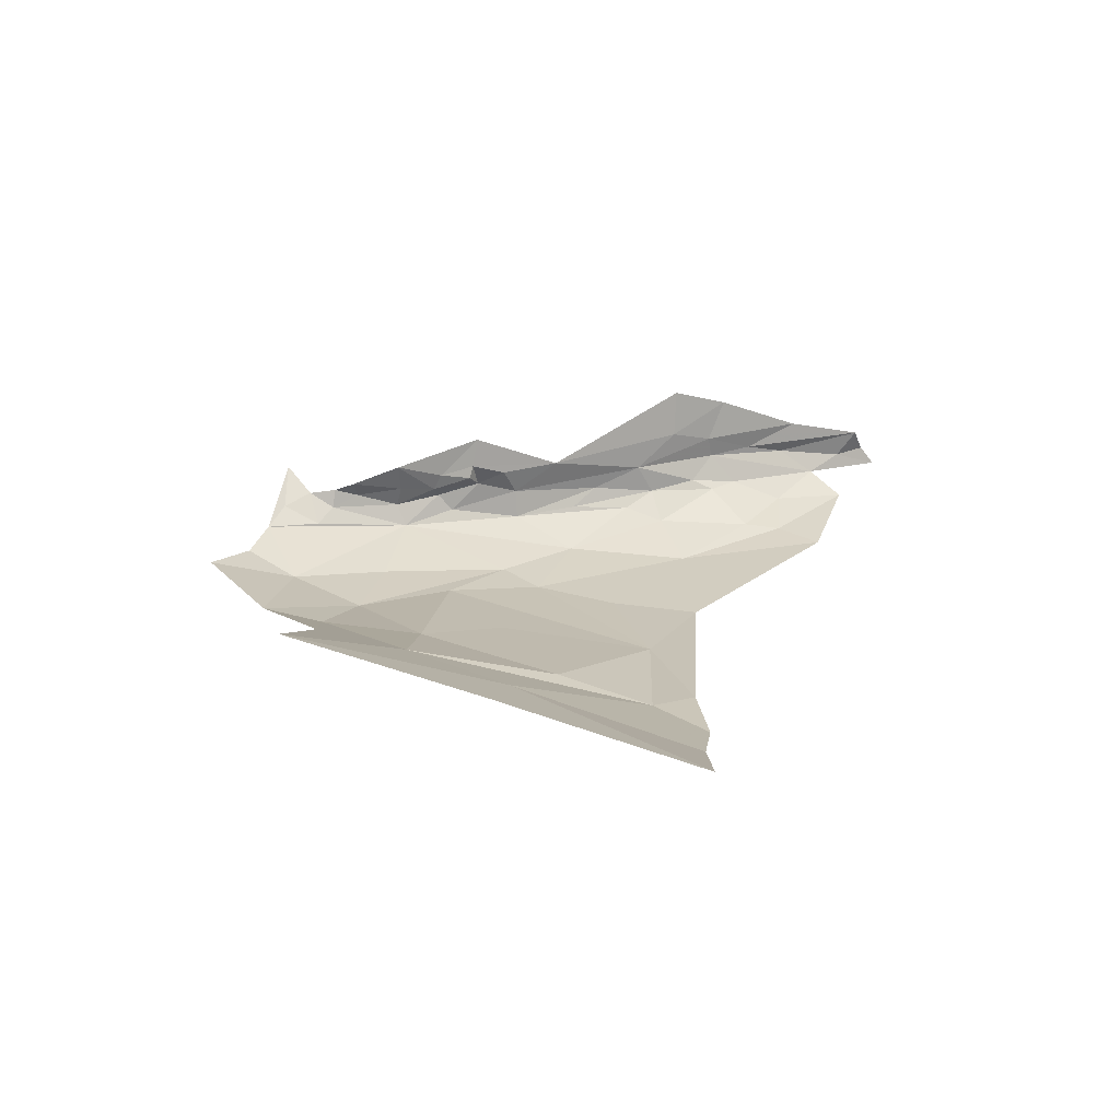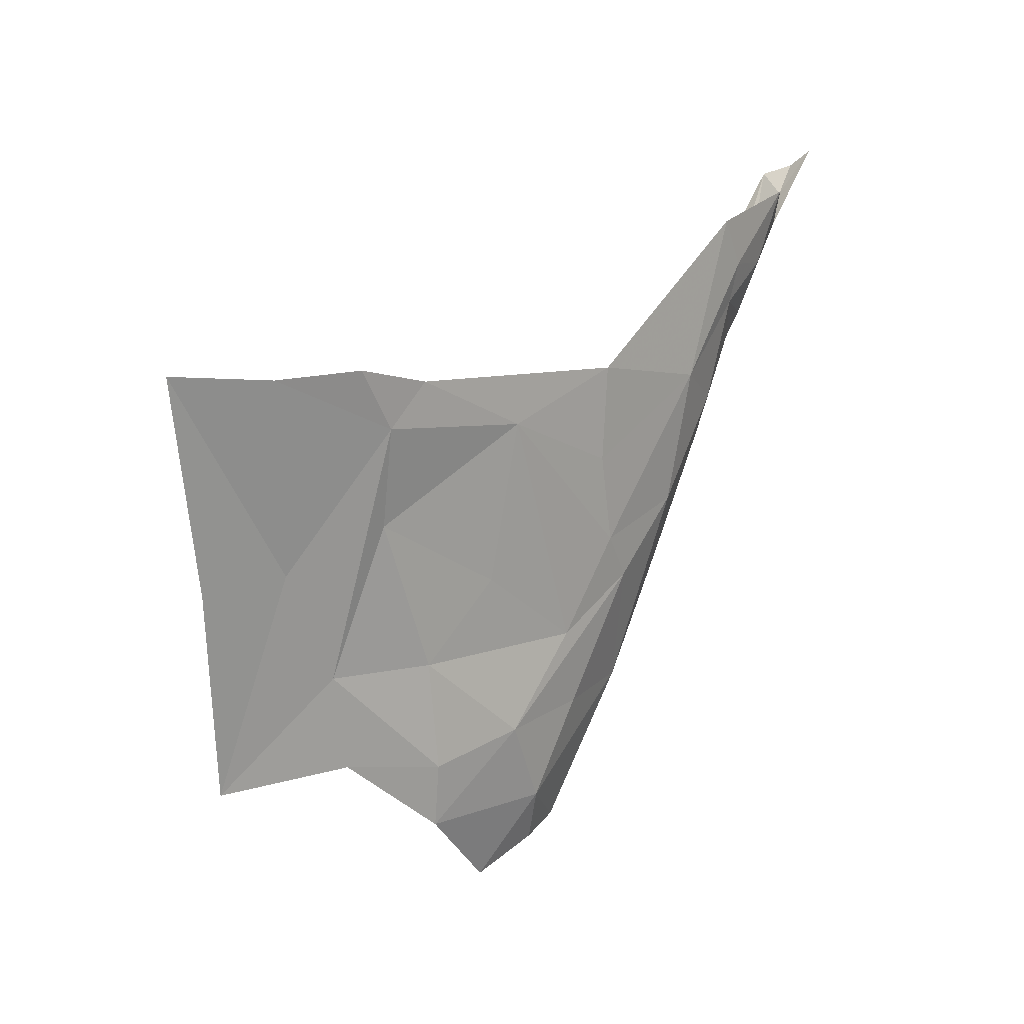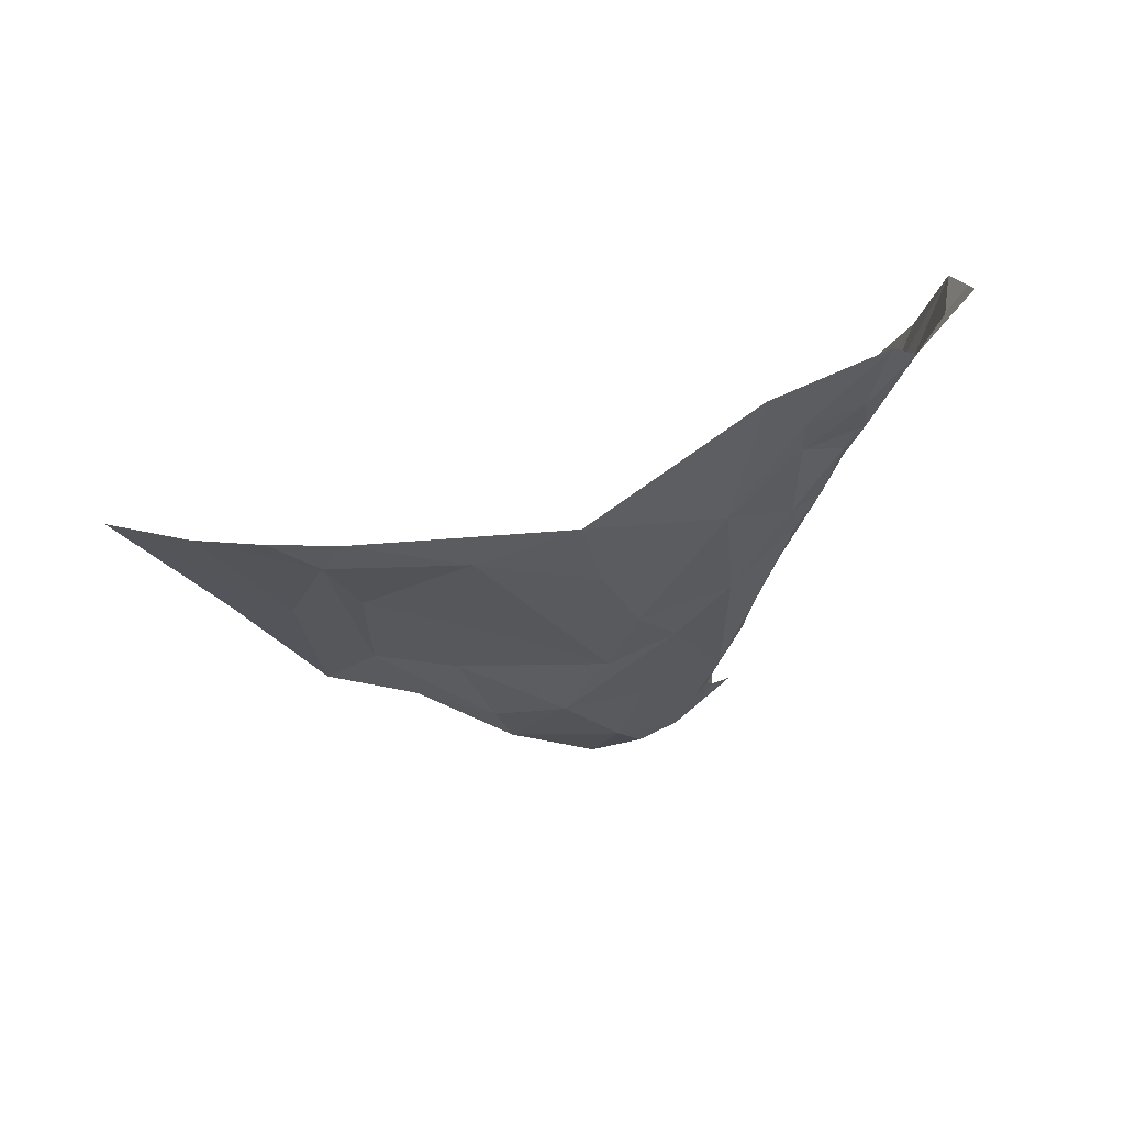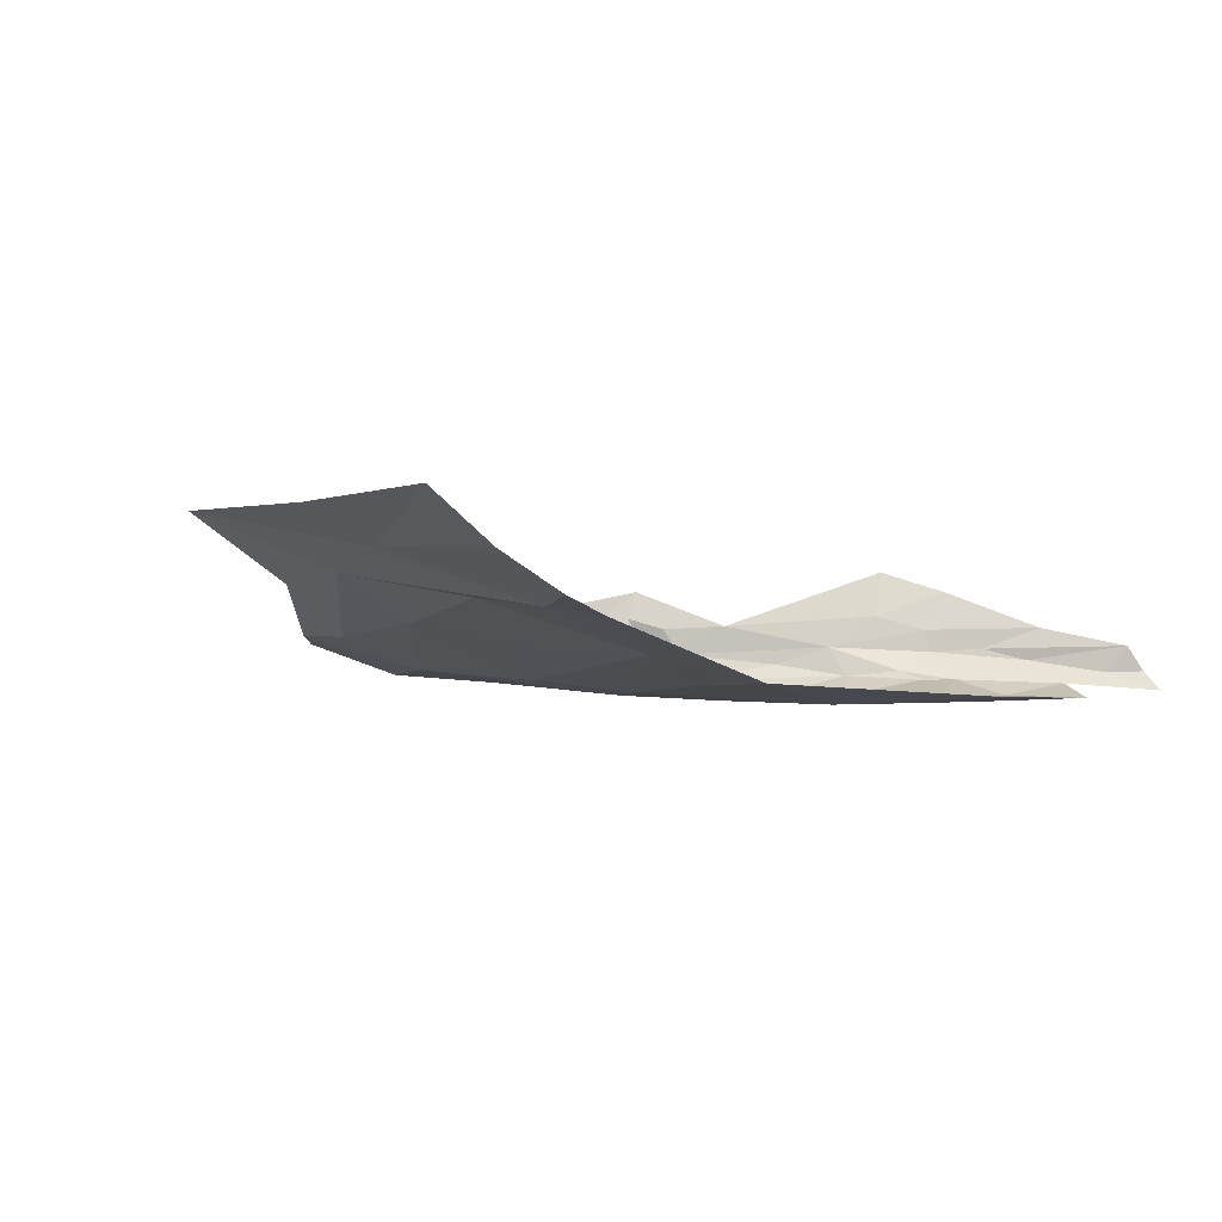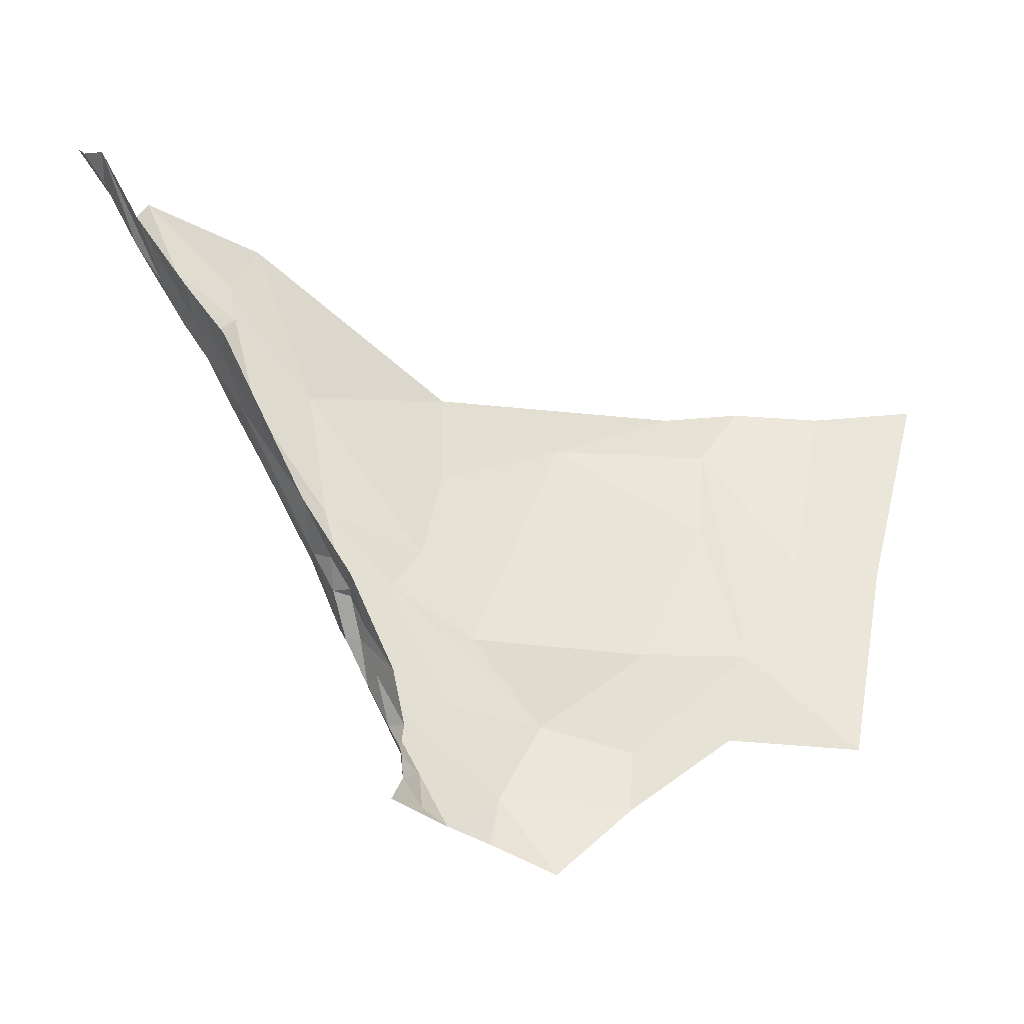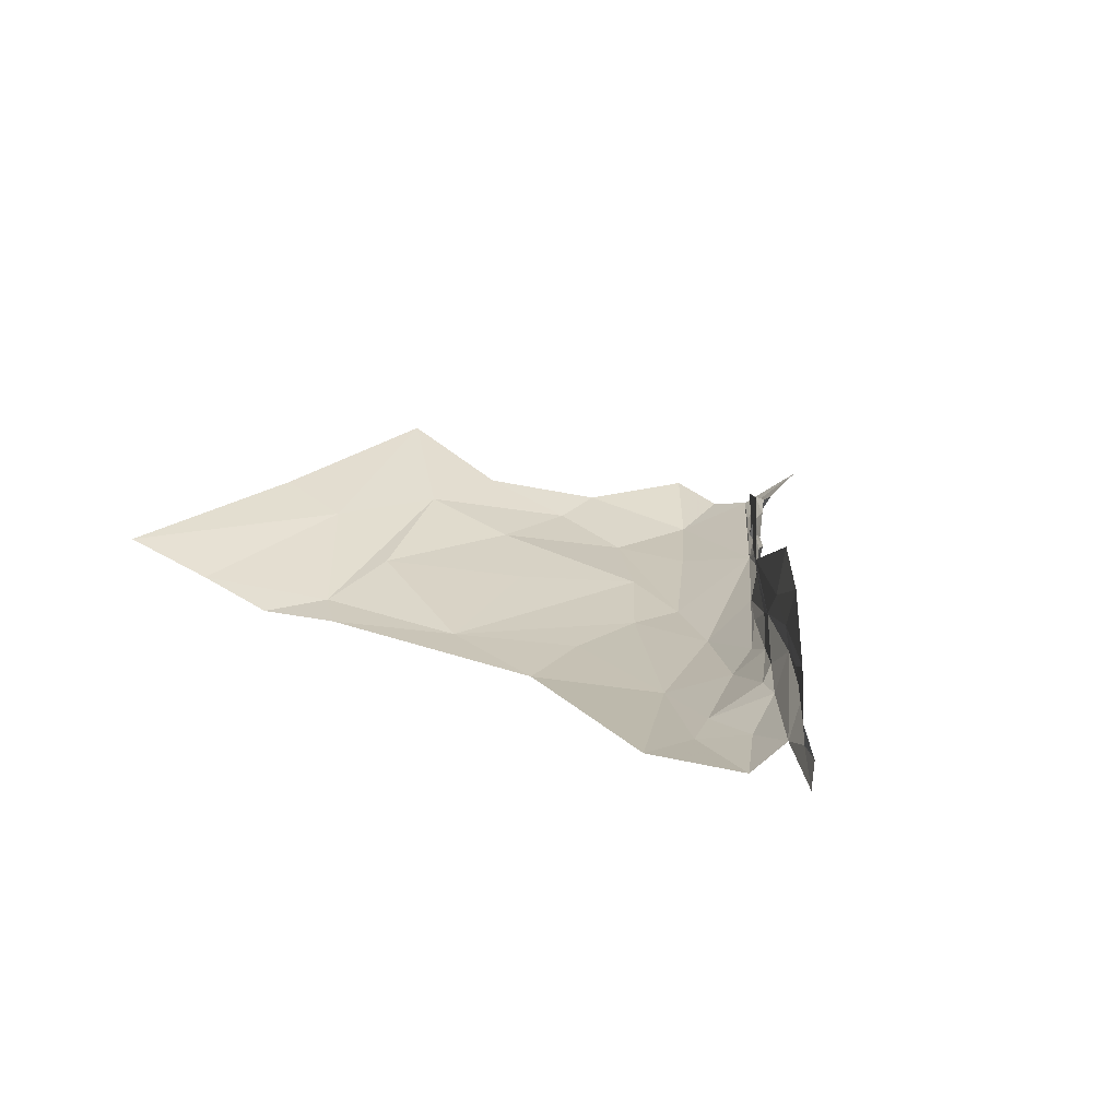
<metadata>
{"format":"obj","ext":"obj","renderer":"f3d","projection":"perspective","resolution":1024,"background":"white","views":[{"elev":23.7,"azim":-86.5,"up":"+Y"},{"elev":7.8,"azim":-49.6,"up":"+Z"},{"elev":-38.5,"azim":12.3,"up":"+Y"},{"elev":-12.6,"azim":-52.5,"up":"+Y"},{"elev":-19.9,"azim":162.5,"up":"+Z"},{"elev":14.9,"azim":29.9,"up":"+Y"}]}
</metadata>
<code>
v 1.914 0.2917 1.437
v 1.817 0.3241 1.421
v 1.878 0.3675 1.176
v 2.012 0.2191 1.601
v 1.992 0.2958 1.306
v 2.541 0.1838 1.635
v 2.363 0.1816 1.654
v 2.365 0.1913 1.54
v 2.612 0.2623 1.504
v 2.652 0.2436 1.586
v 2.586 0.2424 1.474
v 2.393 0.1999 1.435
v 2.521 0.2041 1.474
v 2.617 0.2105 1.601
v 2.442 0.3125 1.114
v 2.447 0.316 1.148
v 2.439 0.2931 1.146
v 2.47 0.2551 1.242
v 2.432 0.2079 1.385
v 2.509 0.2869 1.285
v 2.512 0.264 1.304
v 2.55 0.2792 1.392
v 2.574 0.3143 1.449
v 2.645 0.2829 1.566
v 2.827 0.2414 1.87
v 2.784 0.2618 1.78
v 2.836 0.2745 1.897
v 2.475 0.3088 1.237
v 2.445 0.326 1.174
v 2.465 0.3448 1.235
v 2.48 0.283 1.23
v 2.459 0.3044 1.177
v 2.115 0.2576 1.308
v 2.03 0.2488 1.485
v 2.323 0.2749 1.049
v 2.38 0.2863 1.065
v 2.303 0.2467 1.113
v 2.416 0.3029 1.082
v 2.463 0.3425 1.081
v 2.143 0.2741 1.103
v 2.246 0.2332 1.209
v 2.135 0.261 1.179
v 2.544 0.2424 1.394
v 2.617 0.2298 1.55
v 2.79 0.2265 1.828
v 2.198 0.2298 1.404
v 2.21 0.1983 1.594
v 2.36 0.2323 1.228
v 2.33 0.2199 1.32
v 2.413 0.279 1.128
v 2.245 0.2908 1.014
v 2.72 0.2348 1.709
v 2.721 0.2757 1.673
v 2.644 0.1965 1.726
v 2.725 0.2067 1.777
v 2.616 0.1824 1.833
v 2.652 0.1881 1.776
v 1.96 0.2131 1.671
v 1.855 0.2439 1.665
v 2.058 0.2086 1.654
v 1.737 0.2843 1.674
v 2.754 0.2782 1.73
v 2.791 0.3035 1.797
v 2.714 0.3046 1.669
v 2.516 0.3291 1.334
v 2.536 0.313 1.377
v 2.524 0.3665 1.341
v 2.687 0.2482 1.647
v 2.69 0.2334 1.676
v 2.529 0.2983 1.34
v 2.735 0.3557 1.69
v 2.679 0.3236 1.617
v 2.494 0.3226 1.291
v 2.494 0.3015 1.281
v 2.023 0.3047 1.192
v 2.51 0.3132 1.331
v 2.69 0.3844 1.619
v 2.861 0.2162 1.928
v 2.764 0.1987 1.872
v 2.855 0.2429 1.908
f 1 2 3
f 4 1 5
f 6 7 8
f 9 10 11
f 12 13 6
f 14 6 13
f 15 16 17
f 18 13 19
f 18 20 21
f 5 1 3
f 22 23 24
f 25 26 27
f 10 9 24
f 28 29 30
f 28 31 32
f 5 33 34
f 35 36 37
f 38 39 15
f 40 41 42
f 13 43 44
f 13 18 43
f 45 26 25
f 34 46 47
f 48 37 18
f 41 40 37
f 48 41 37
f 46 34 33
f 49 46 33
f 49 47 46
f 22 9 43
f 22 24 9
f 36 18 37
f 31 20 18
f 50 17 18
f 50 15 17
f 51 37 40
f 45 52 53
f 54 6 14
f 55 52 45
f 6 56 7
f 6 57 56
f 55 54 52
f 57 6 54
f 41 33 42
f 41 49 33
f 4 58 59
f 4 47 60
f 59 1 4
f 61 2 1
f 62 63 27
f 53 26 45
f 64 63 62
f 32 29 28
f 65 23 66
f 65 67 23
f 52 68 53
f 44 11 10
f 69 14 10
f 69 54 14
f 14 44 10
f 14 13 44
f 12 19 13
f 49 41 19
f 17 31 18
f 17 32 31
f 7 47 8
f 7 60 47
f 61 1 59
f 70 22 21
f 66 23 22
f 64 71 63
f 24 23 72
f 24 53 68
f 64 62 53
f 12 49 19
f 12 47 49
f 30 73 74
f 30 67 73
f 43 11 44
f 43 9 11
f 43 21 22
f 43 18 21
f 5 42 33
f 75 40 42
f 5 75 42
f 5 3 75
f 24 64 53
f 24 72 64
f 74 20 31
f 70 21 20
f 74 70 20
f 76 65 70
f 70 66 22
f 70 65 66
f 72 23 77
f 19 48 18
f 19 41 48
f 25 78 45
f 71 72 77
f 71 64 72
f 52 69 68
f 52 54 69
f 12 8 47
f 12 6 8
f 4 34 47
f 4 5 34
f 36 50 18
f 36 39 38
f 50 38 15
f 50 36 38
f 51 35 37
f 10 68 69
f 10 24 68
f 55 57 54
f 79 56 57
f 79 55 45
f 79 57 55
f 60 58 4
f 62 26 53
f 62 27 26
f 65 73 67
f 65 76 73
f 74 76 70
f 74 73 76
f 74 28 30
f 74 31 28
f 16 32 17
f 16 29 32
f 80 25 27
f 80 78 25

</code>
